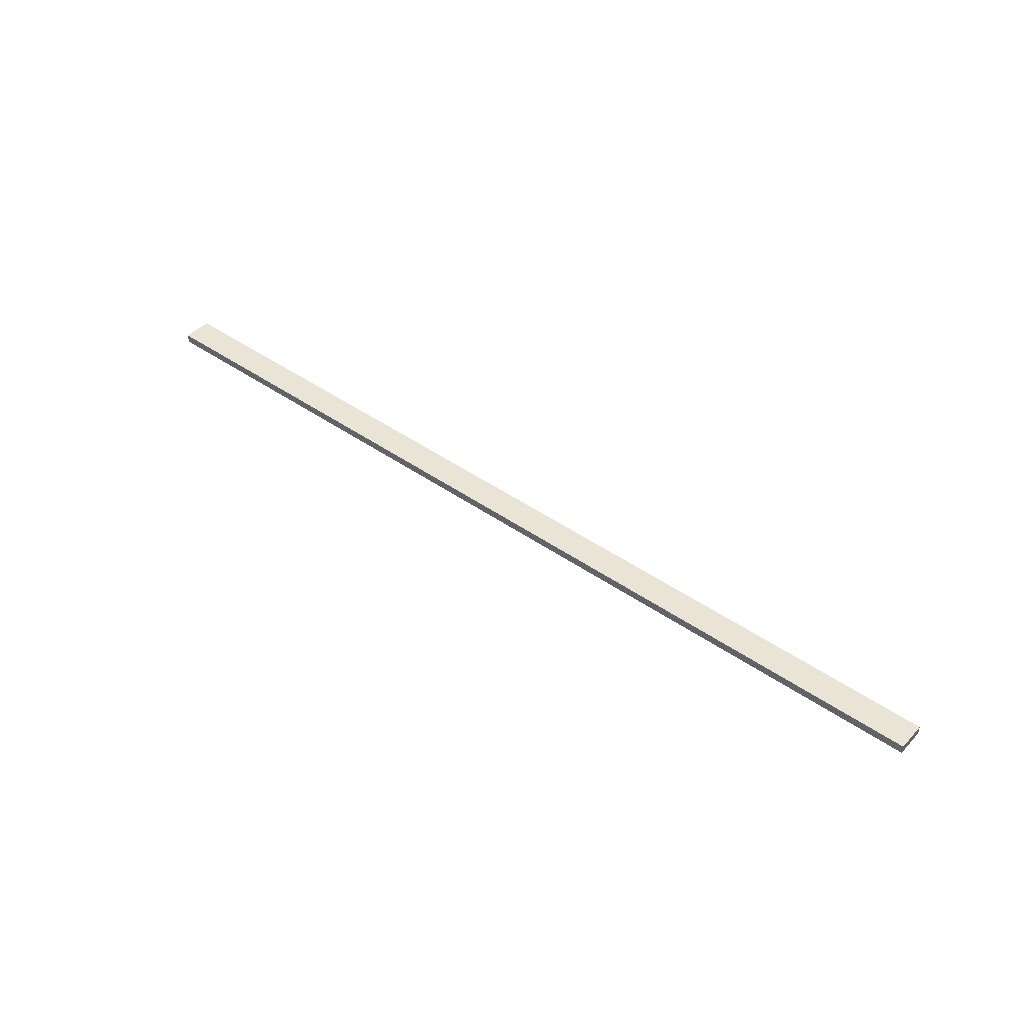
<metadata>
{"format":"obj","ext":"obj","renderer":"f3d","projection":"perspective","resolution":1024,"background":"white","views":[{"elev":43.9,"azim":39.5,"up":"+Y"}]}
</metadata>
<code>
v 193 0 5.08
v 193 0 -1.27
v 193 1.905 -1.27
v 193 1.905 5.08
v -10.16 0 5.08
v 193 0 5.08
v 193 1.905 5.08
v -10.16 1.905 5.08
v -10.16 0 -1.27
v -10.16 0 5.08
v -10.16 1.905 5.08
v -10.16 1.905 -1.27
v 193 0 -1.27
v -10.16 0 -1.27
v -10.16 1.905 -1.27
v 193 1.905 -1.27
v 193 1.905 -1.27
v -10.16 1.905 -1.27
v -10.16 1.905 5.08
v 193 1.905 5.08
v -10.16 0 -1.27
v 193 0 -1.27
v 193 0 5.08
v -10.16 0 5.08
g 11702fde-e361-11ea-8abd-54bf646e7e1f
f 1 2 4
f 4 2 3
g 11707e0a-e361-11ea-8ceb-54bf646e7e1f
f 5 6 8
f 8 6 7
g 1170cc3e-e361-11ea-9b93-54bf646e7e1f
f 9 10 12
f 12 10 11
g 11714158-e361-11ea-a9e4-54bf646e7e1f
f 13 14 16
f 16 14 15
g 11718f76-e361-11ea-bb7f-54bf646e7e1f
f 18 19 17
f 17 19 20
g 117204ac-e361-11ea-a7cc-54bf646e7e1f
f 21 22 24
f 24 22 23

</code>
